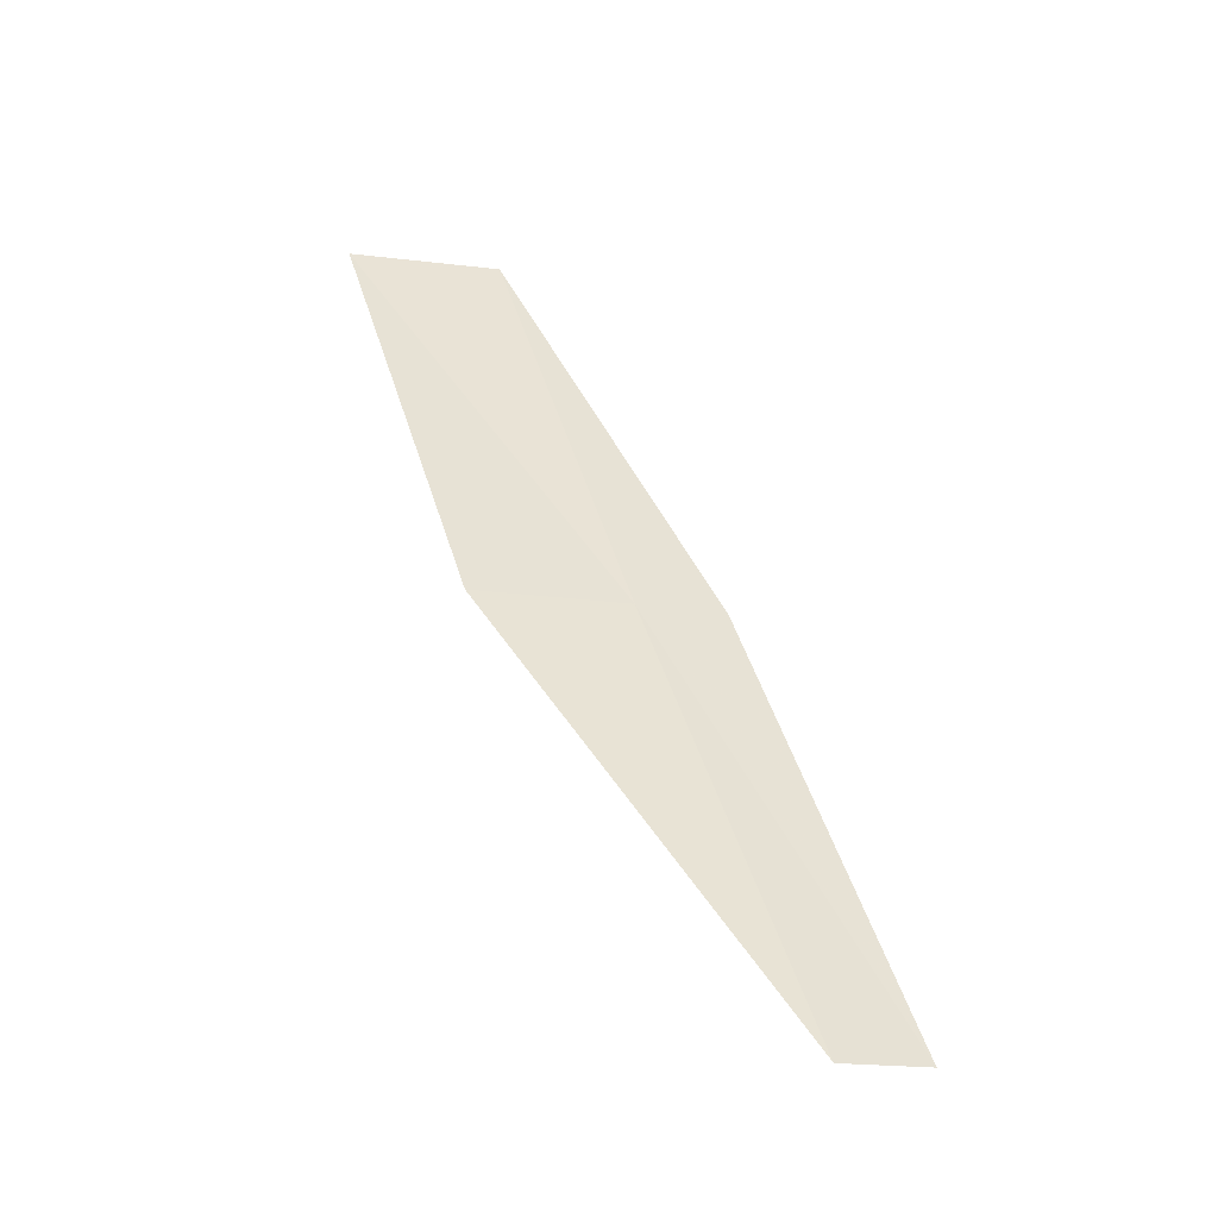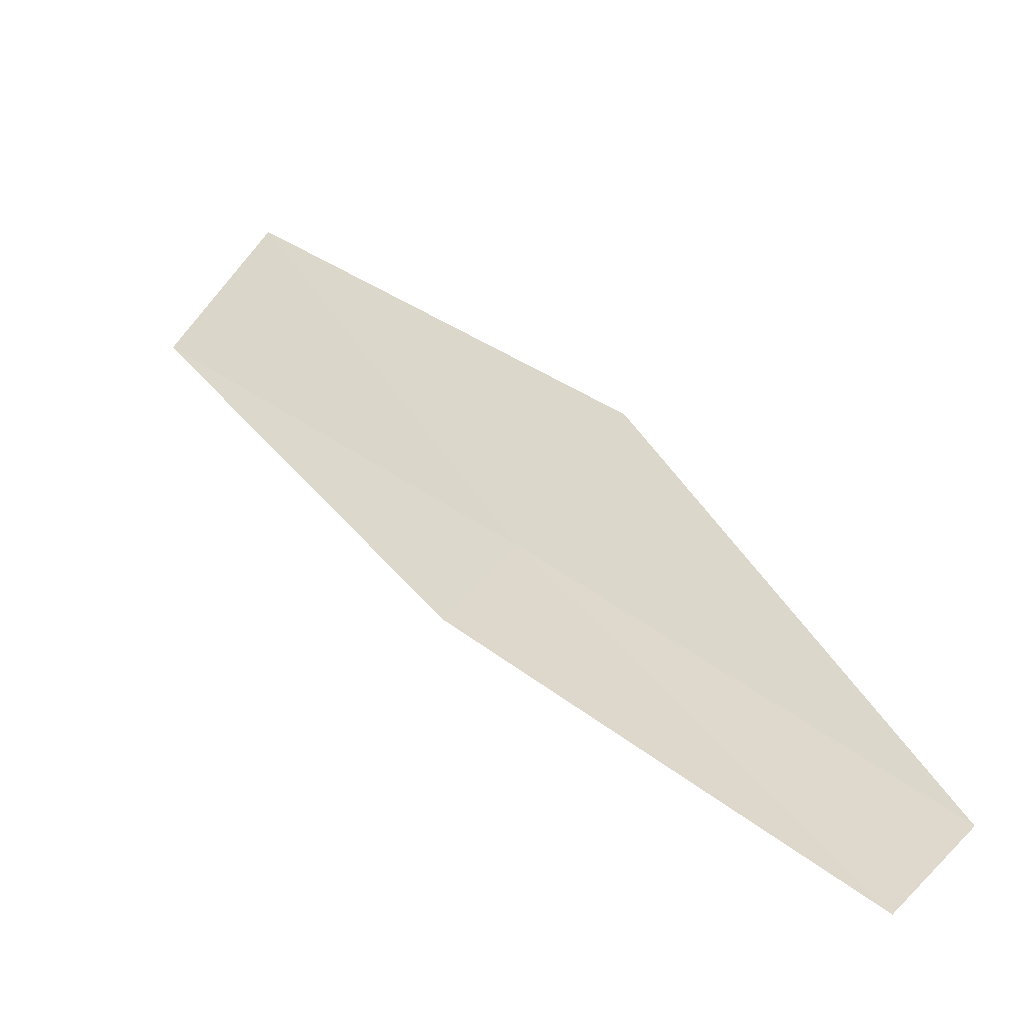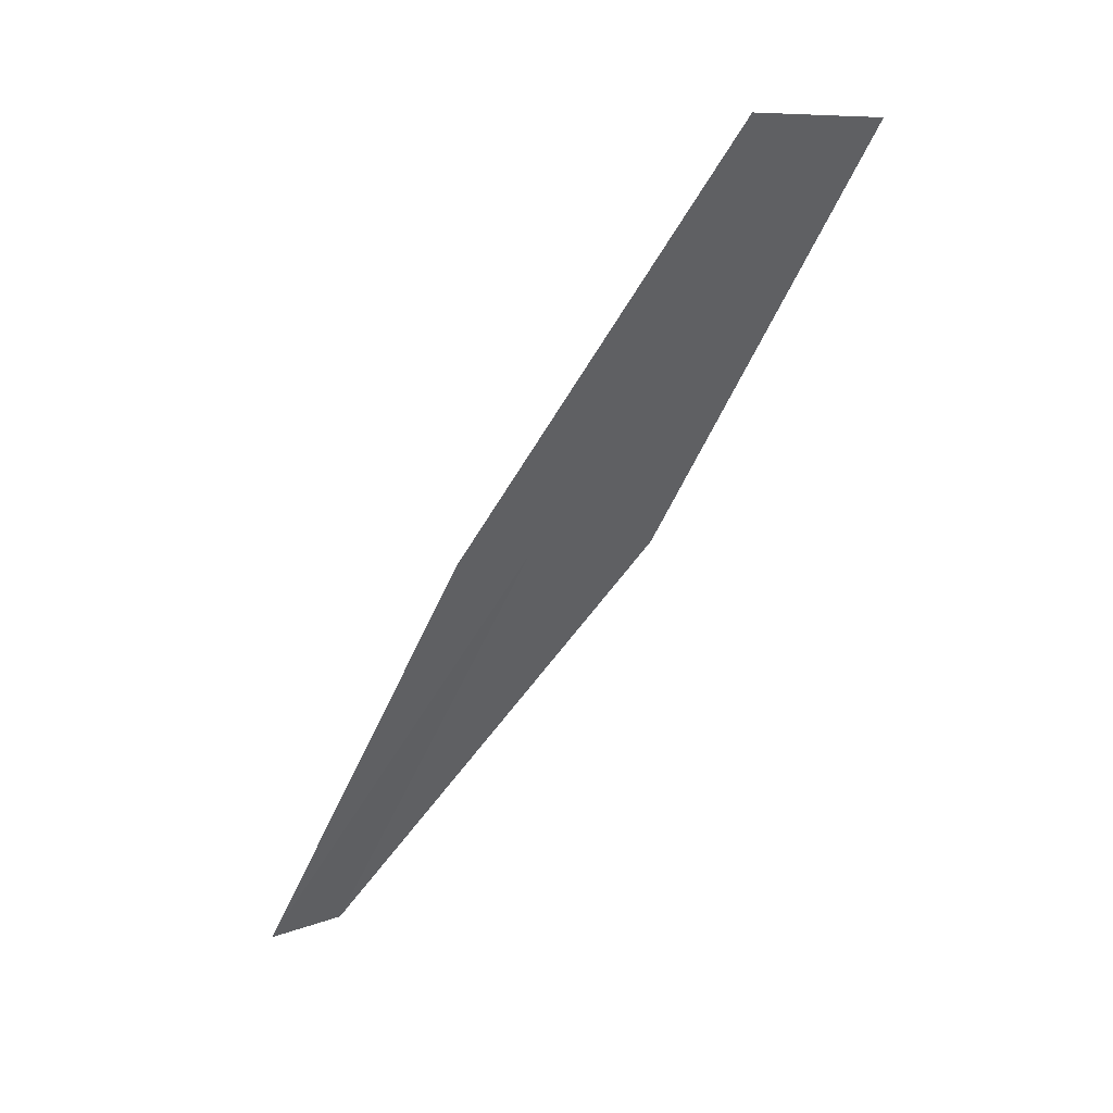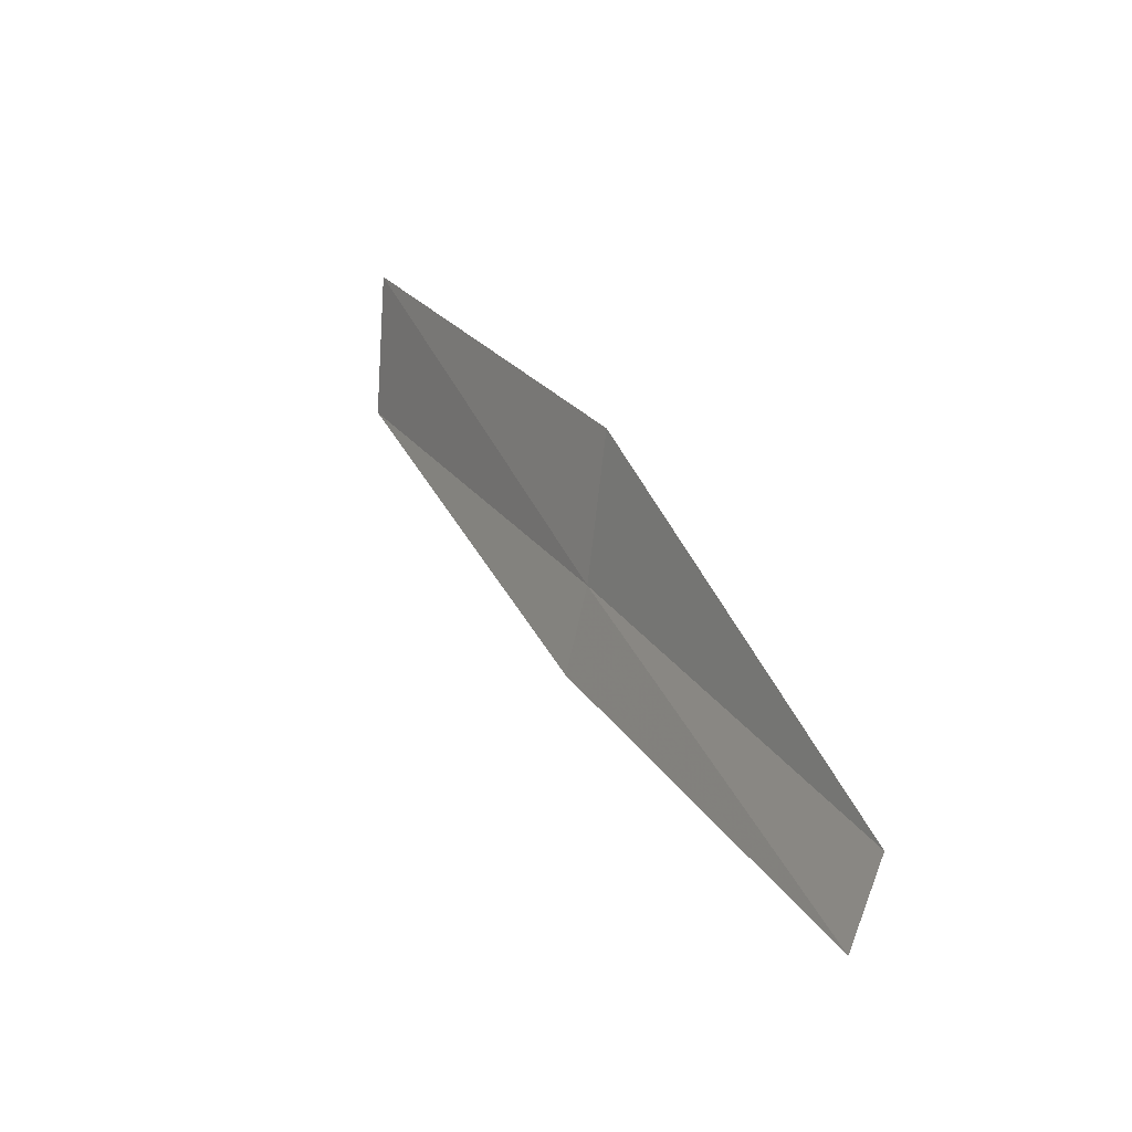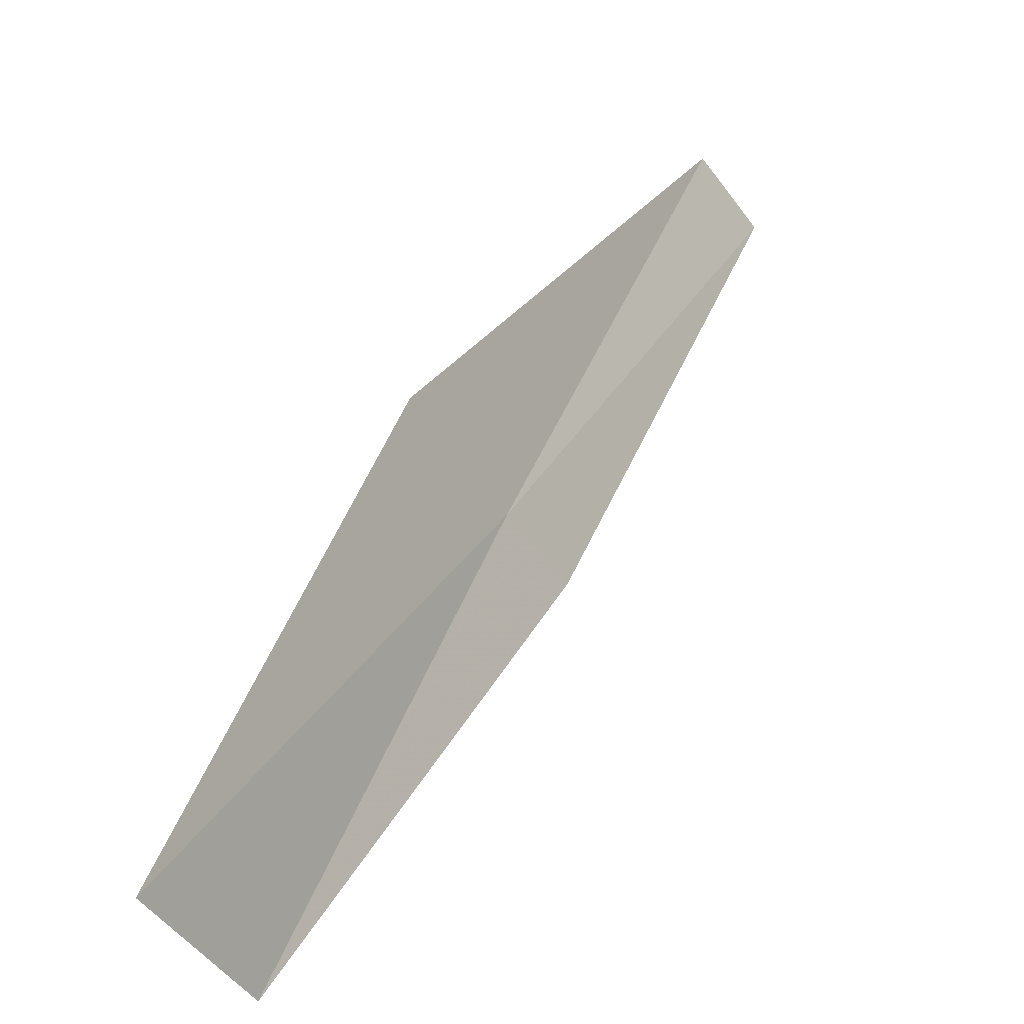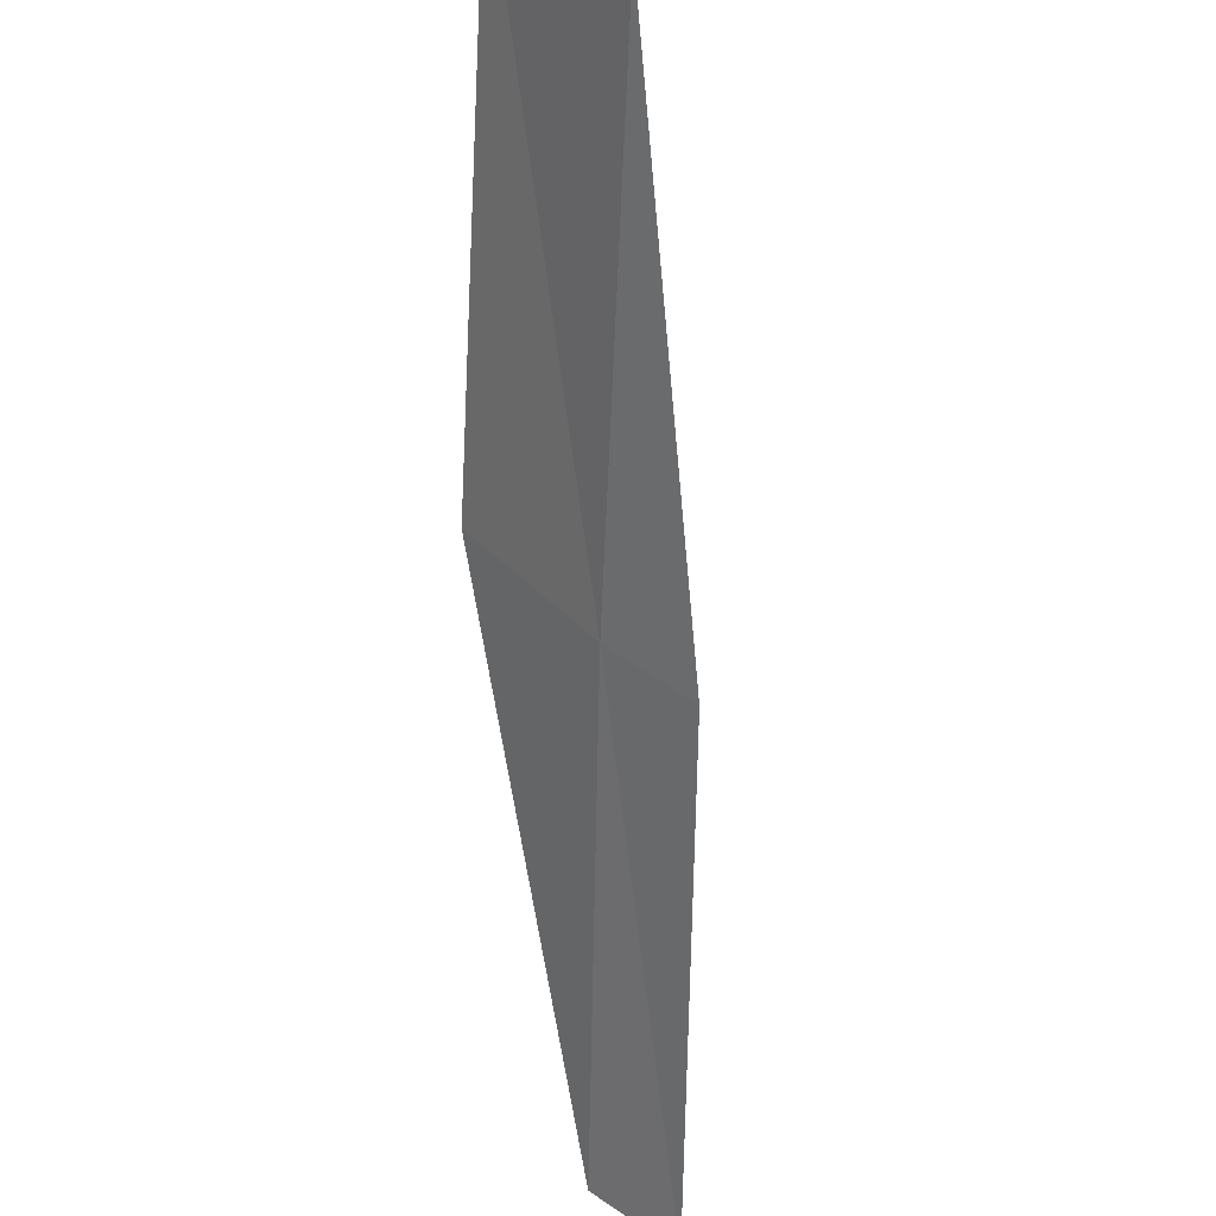
<metadata>
{"format":"obj","ext":"obj","renderer":"f3d","projection":"perspective","resolution":1024,"background":"white","views":[{"elev":-15.8,"azim":-65.5,"up":"+Z"},{"elev":-5.3,"azim":150.7,"up":"+Y"},{"elev":8.9,"azim":94.9,"up":"+Z"},{"elev":-75.6,"azim":-144.8,"up":"+Z"},{"elev":77.4,"azim":42.1,"up":"+Y"},{"elev":-33.5,"azim":15.7,"up":"+Y"}]}
</metadata>
<code>
v -19.67 12.18 14
v -20.28 11.14 12
v -20.17 12.74 14
v -19.94 10.86 12
v -19.34 11.89 14
v -19.01 13.2 16
v -19.47 13.77 16
f 1 3 2
f 1 2 4
f 1 4 5
f 1 5 6
f 1 6 7
f 1 7 3

</code>
